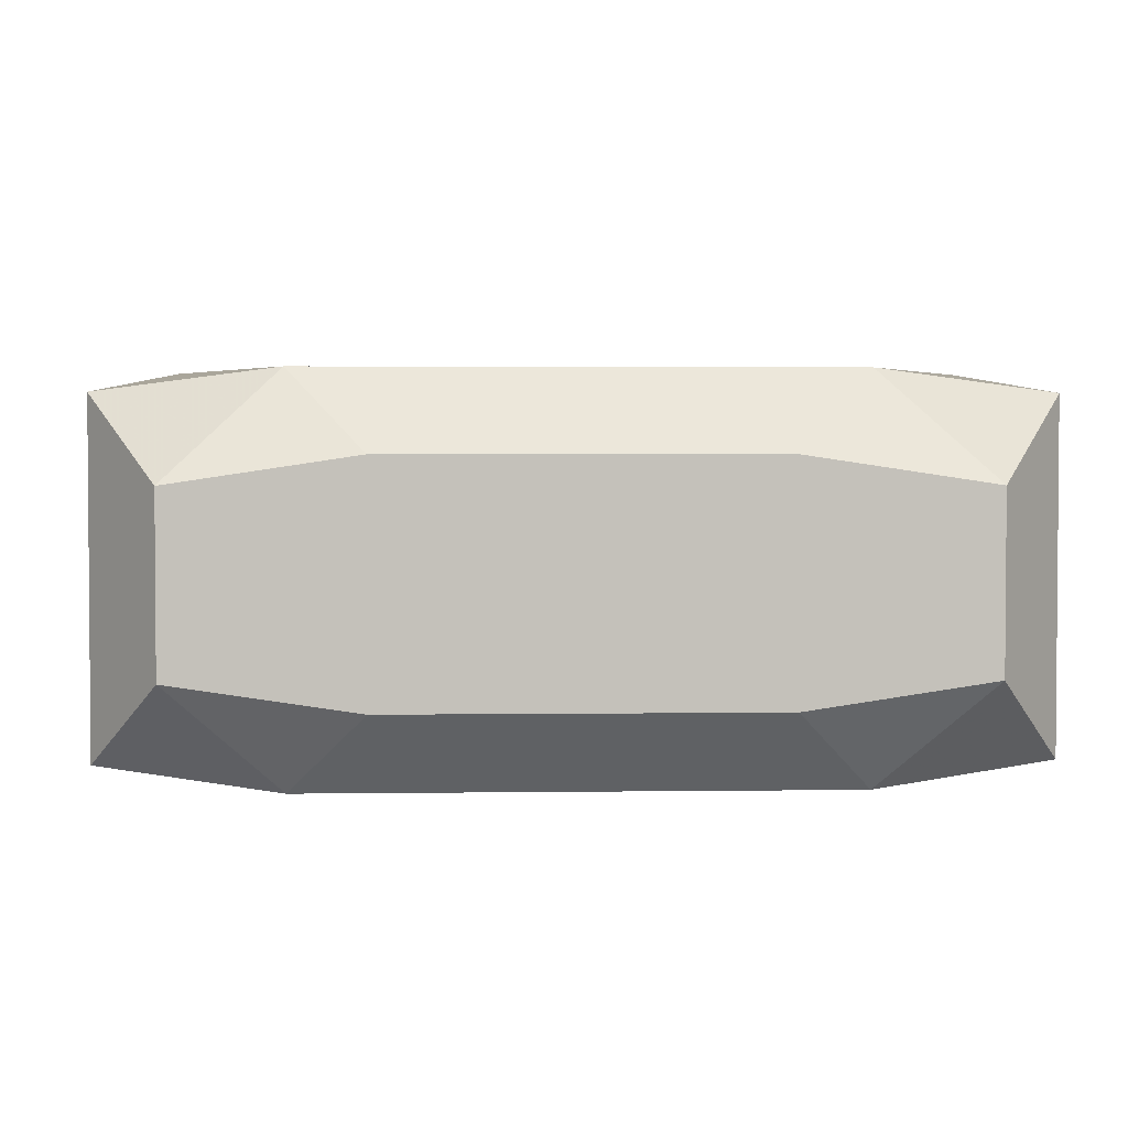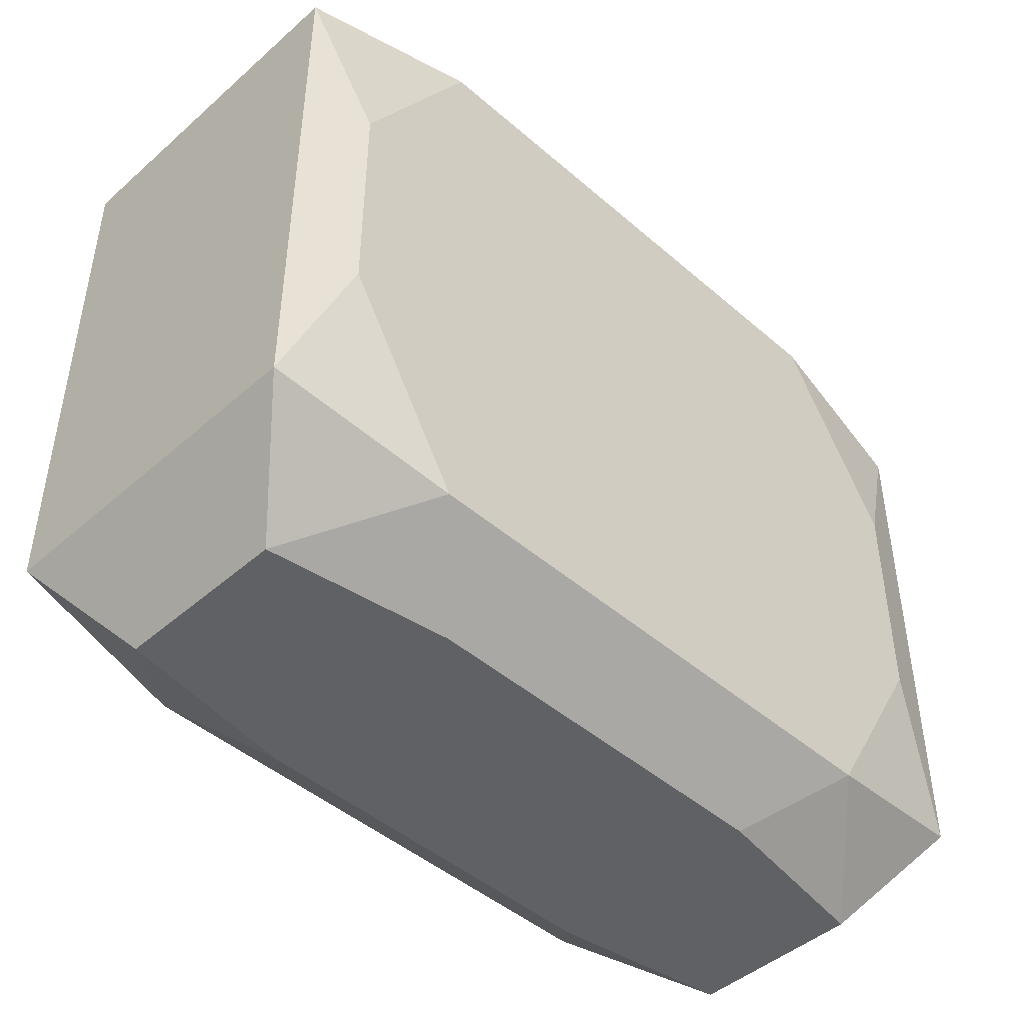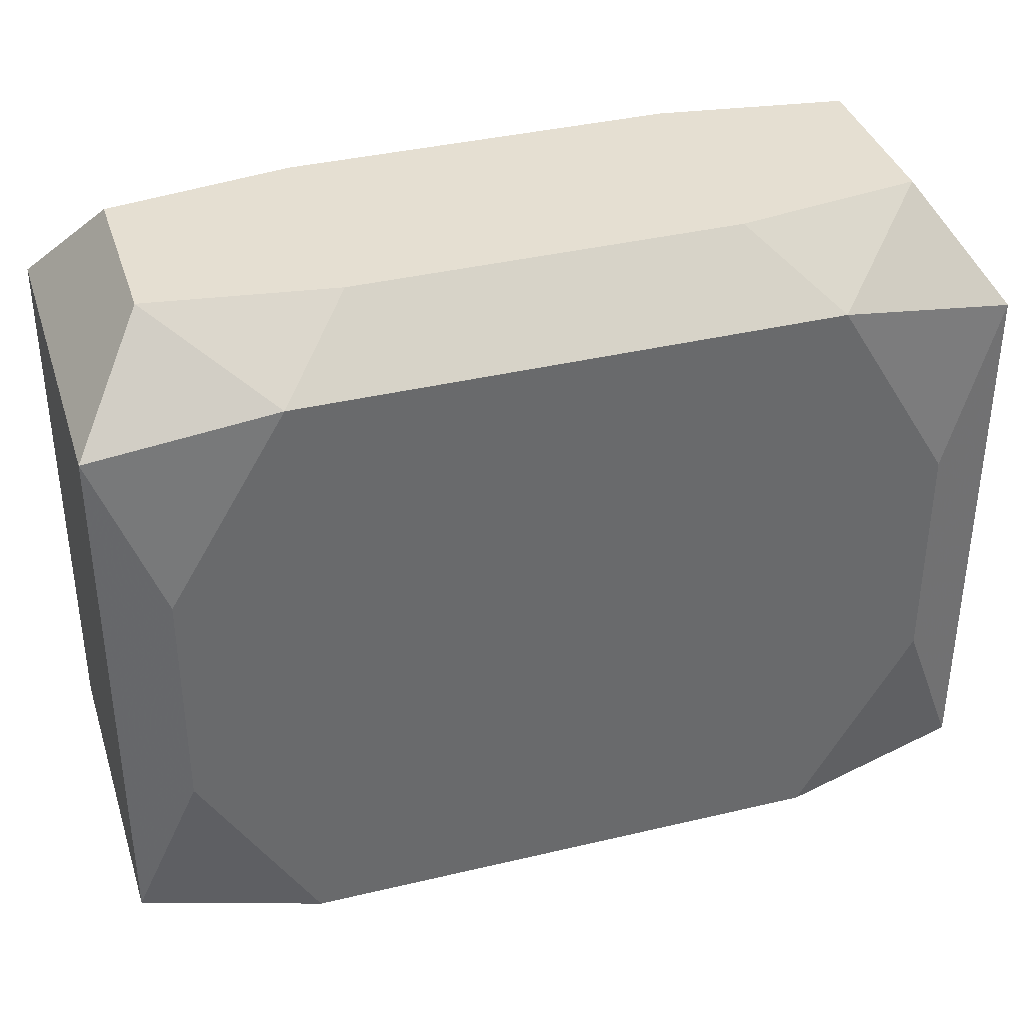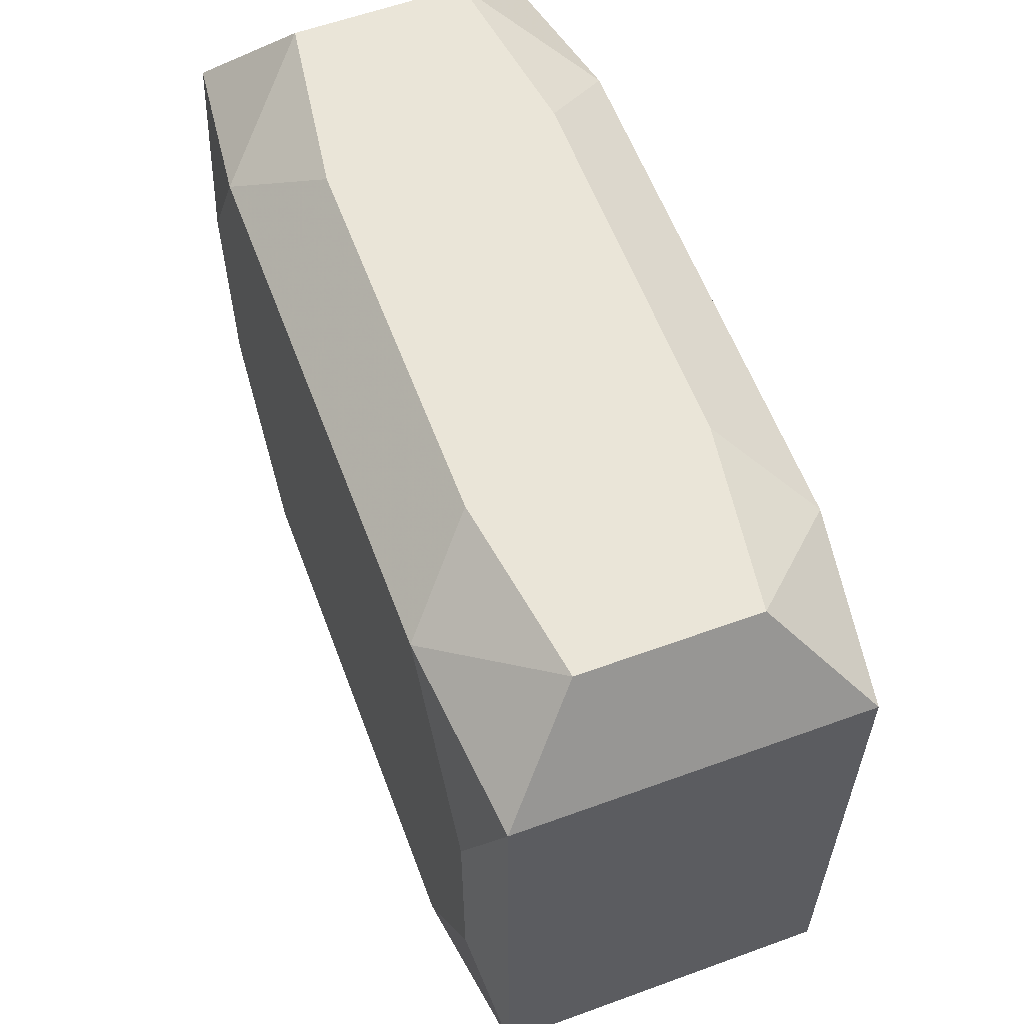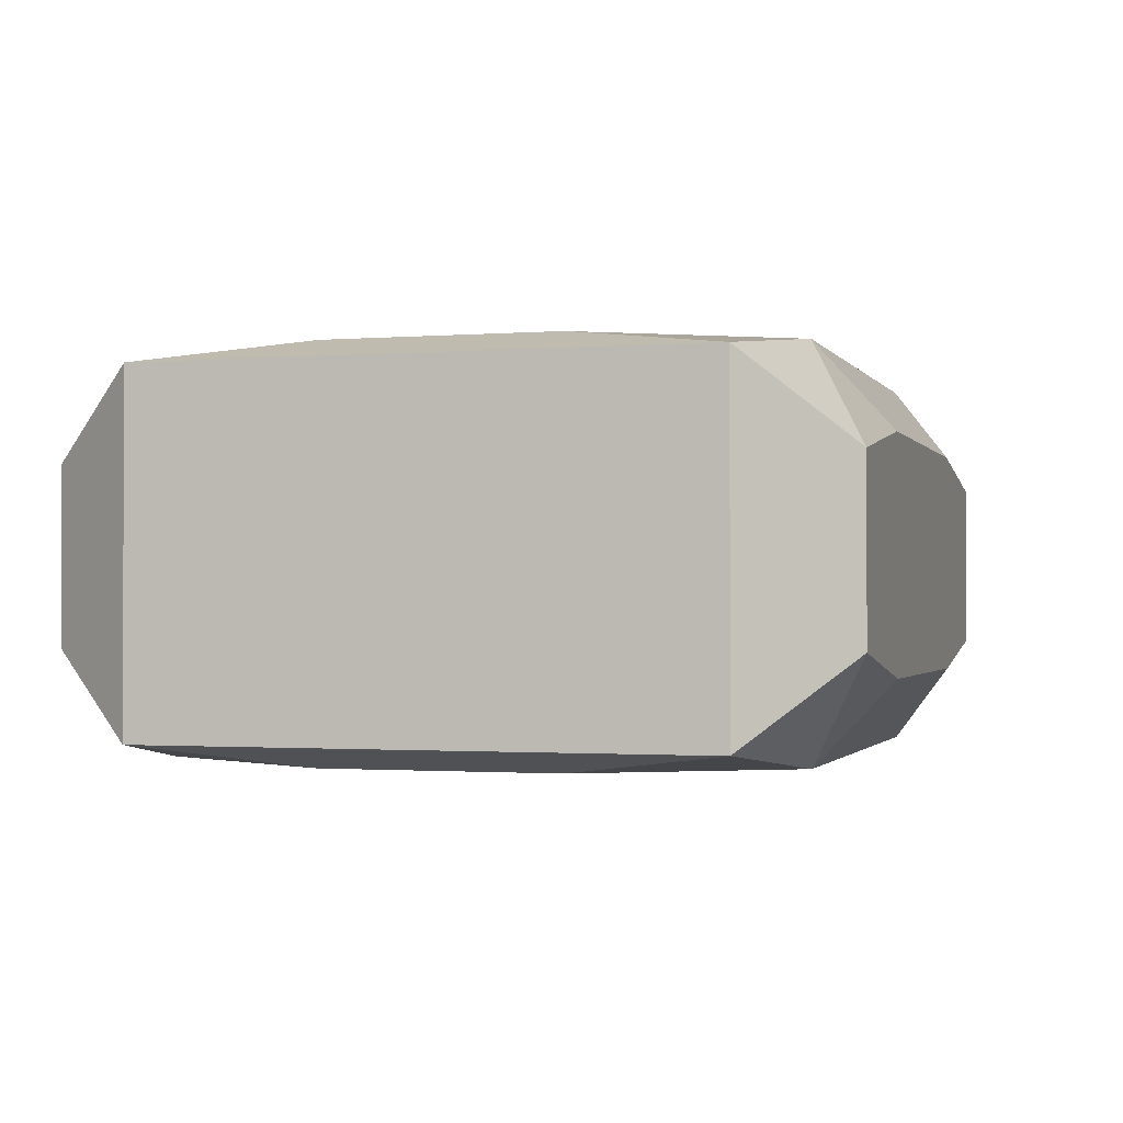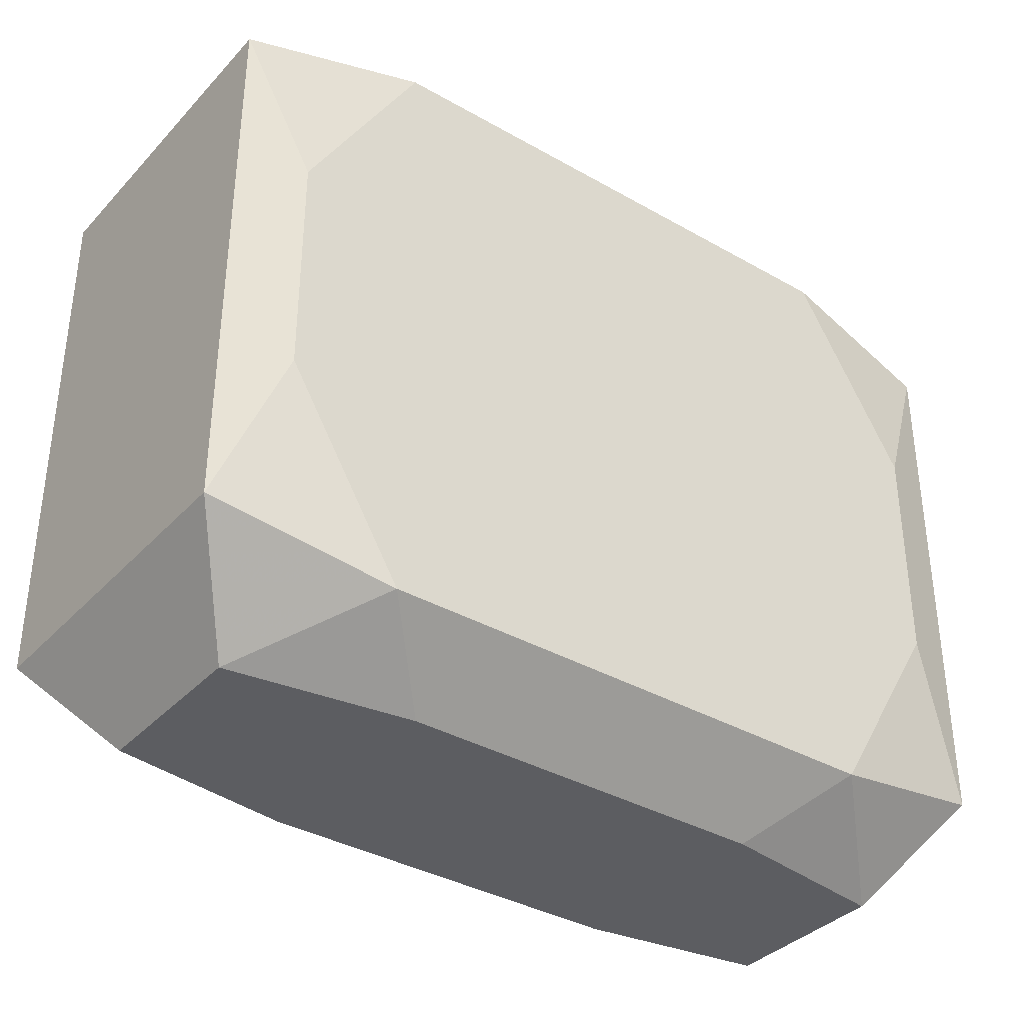
<metadata>
{"format":"obj","ext":"obj","renderer":"f3d","projection":"perspective","resolution":1024,"background":"white","views":[{"elev":2.7,"azim":177.3,"up":"+Z"},{"elev":-45.8,"azim":-44.8,"up":"+Y"},{"elev":37.5,"azim":-17.0,"up":"+Y"},{"elev":59.4,"azim":-110.5,"up":"+Y"},{"elev":-1.2,"azim":106.4,"up":"+Z"},{"elev":-36.3,"azim":143.3,"up":"+Y"}]}
</metadata>
<code>
v 0 -0.024 0.01483
v -0 0.02908 -0
v 0.02949 -0.008883 0.01483
v 0.02949 -0.008883 -0.01483
v 0.02949 0.008883 0.01483
v 0.02949 0.008883 -0.01483
v -0.0205 0.024 0.01483
v -0.0205 0.024 -0.01483
v -0.0205 -0.024 0.01483
v -0.0205 -0.024 -0.01483
v 0.01463 -0.02908 0.00876
v 0.01463 -0.02908 -0.00876
v 0.01463 0.02908 0.00876
v 0.01463 0.02908 -0.00876
v 0.02874 -0.02908 -0.006653
v 0.02874 -0.02908 0.006653
v 0.02874 0.02908 -0.006653
v 0.02874 0.02908 0.006653
v -0.01736 -0.01073 -0.01483
v 0.009166 -0.005665 -0.01483
v 0.009166 0.024 0.01483
v 0.009166 0.024 -0.01483
v 0.009166 -0.024 -0.01483
v -0.03438 -0 -0
v -0.03438 -0 -0.009766
v -0.03438 -0 0.009766
v -0.03438 0.02125 -0
v -0.03438 0.02125 0.01313
v -0.03438 0.02125 -0.01313
v -0.03438 -0.02125 0.01313
v -0.03438 -0.02125 -0.01313
v 0.024 0 0.01483
v -0.024 -0 0.01483
v -0.024 -0 -0.01483
v -0.003393 -0.01466 0.01483
v -0.003393 0.01466 0.01483
v 0.03438 0.02125 0.01313
v 0.03438 0.02125 -0.01313
v 0.03438 -0.02125 0.01313
v 0.03438 -0.02125 -0.01313
v -0.009166 0.024 0.01483
v -0.009166 0.024 -0.01483
v -0.009166 -0.024 -0.01483
v -0.004967 -0.02908 0.008037
v -0.004967 0.02908 -0.008037
v 0.01736 -0.01073 -0.01483
v 0.01736 0.01073 -0.01483
v -0.004468 0.007459 0.01483
v -0.01797 0.02908 -0
v -0.02874 -0.02908 -0.006653
v -0.02874 -0.02908 0.006653
v -0.02874 0.02908 -0.006653
v -0.02874 0.02908 0.006653
v 0.008261 -0.02908 0
v -0.01501 0.003433 0.01483
v -0.01463 -0.02908 0.00876
v -0.01463 -0.02908 -0.00876
v -0.01463 0.02908 0.00876
v -0.01463 0.02908 -0.00876
v 0.0205 0.024 0.01483
v 0.0205 0.024 -0.01483
v 0.0205 -0.024 0.01483
v 0.0205 -0.024 -0.01483
v -0.02949 -0.008883 0.01483
v -0.02949 -0.008883 -0.01483
v -0.02949 0.008883 0.01483
v -0.02949 0.008883 -0.01483
f 40 38 39
f 39 38 37
f 16 40 39
f 62 16 39
f 26 28 27
f 66 28 64
f 29 25 24
f 26 27 24
f 24 27 29
f 2 14 45
f 60 37 18
f 18 14 2
f 38 40 4
f 16 62 11
f 28 66 7
f 28 7 53
f 53 7 58
f 53 18 2
f 58 18 53
f 17 37 38
f 17 18 37
f 14 18 17
f 38 61 17
f 17 61 14
f 60 18 13
f 13 18 58
f 6 61 38
f 38 4 6
f 47 6 4
f 40 16 15
f 16 11 15
f 15 57 12
f 63 4 40
f 40 15 63
f 63 15 12
f 12 57 63
f 31 65 10
f 26 24 31
f 31 25 29
f 31 24 25
f 39 37 3
f 3 62 39
f 51 9 30
f 30 9 64
f 30 31 51
f 30 28 26
f 64 28 30
f 26 31 30
f 56 9 51
f 58 7 41
f 60 13 41
f 41 13 58
f 29 28 52
f 28 53 52
f 52 8 29
f 14 61 22
f 61 6 22
f 6 47 22
f 29 8 67
f 67 31 29
f 65 31 67
f 46 47 4
f 46 22 47
f 44 15 11
f 44 56 51
f 11 56 44
f 43 57 10
f 43 63 57
f 10 57 50
f 50 31 10
f 50 57 51
f 51 31 50
f 1 11 62
f 62 3 1
f 64 9 1
f 1 35 64
f 9 56 1
f 1 56 11
f 32 35 1
f 1 3 32
f 5 37 60
f 5 3 37
f 60 32 5
f 32 3 5
f 36 21 41
f 36 32 60
f 60 21 36
f 45 52 49
f 49 52 53
f 2 45 49
f 49 53 2
f 59 52 45
f 8 52 59
f 59 45 14
f 14 22 59
f 65 67 34
f 19 10 34
f 10 65 34
f 34 22 19
f 4 63 23
f 23 46 4
f 19 46 23
f 23 10 19
f 19 22 20
f 20 46 19
f 22 46 20
f 54 44 51
f 15 44 54
f 51 57 54
f 57 15 54
f 64 35 55
f 55 36 41
f 55 7 66
f 55 41 7
f 8 59 42
f 42 59 22
f 42 67 8
f 22 34 42
f 42 34 67
f 48 35 32
f 48 55 35
f 32 36 48
f 36 55 48
f 33 66 64
f 64 55 33
f 33 55 66

</code>
